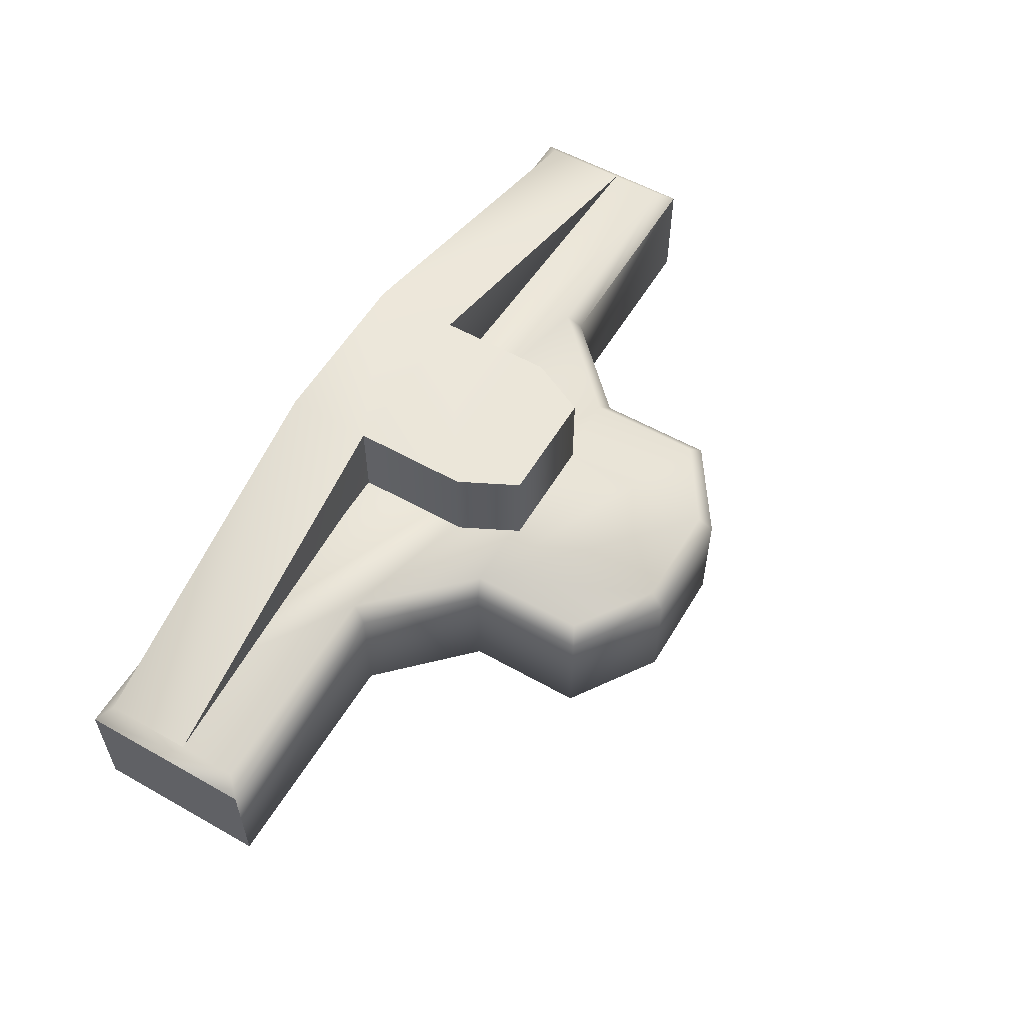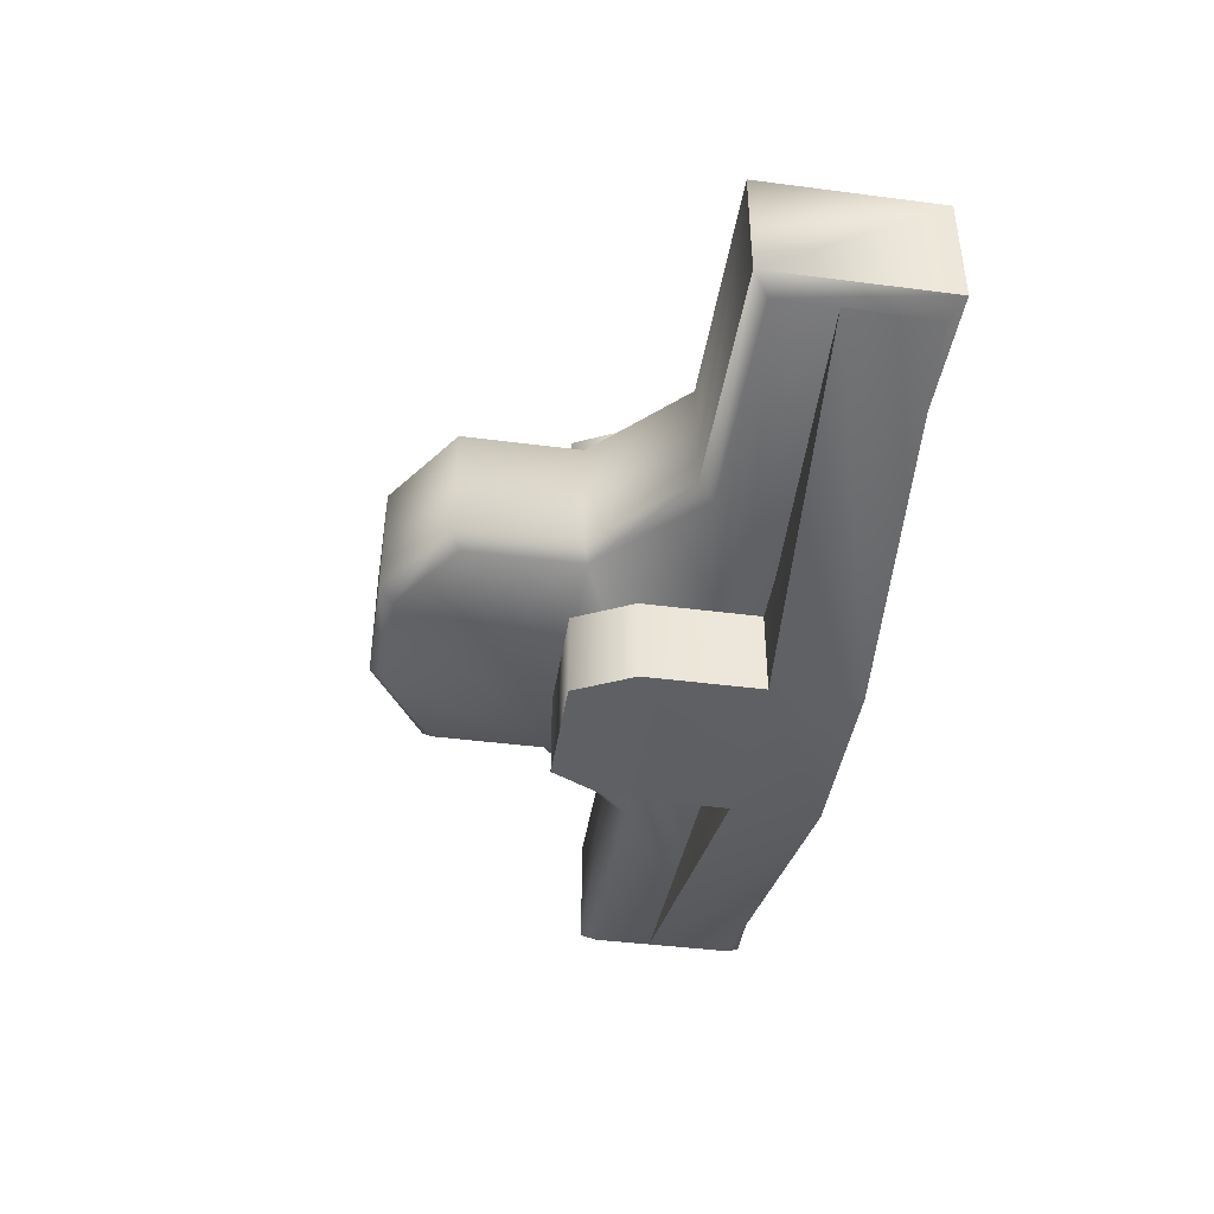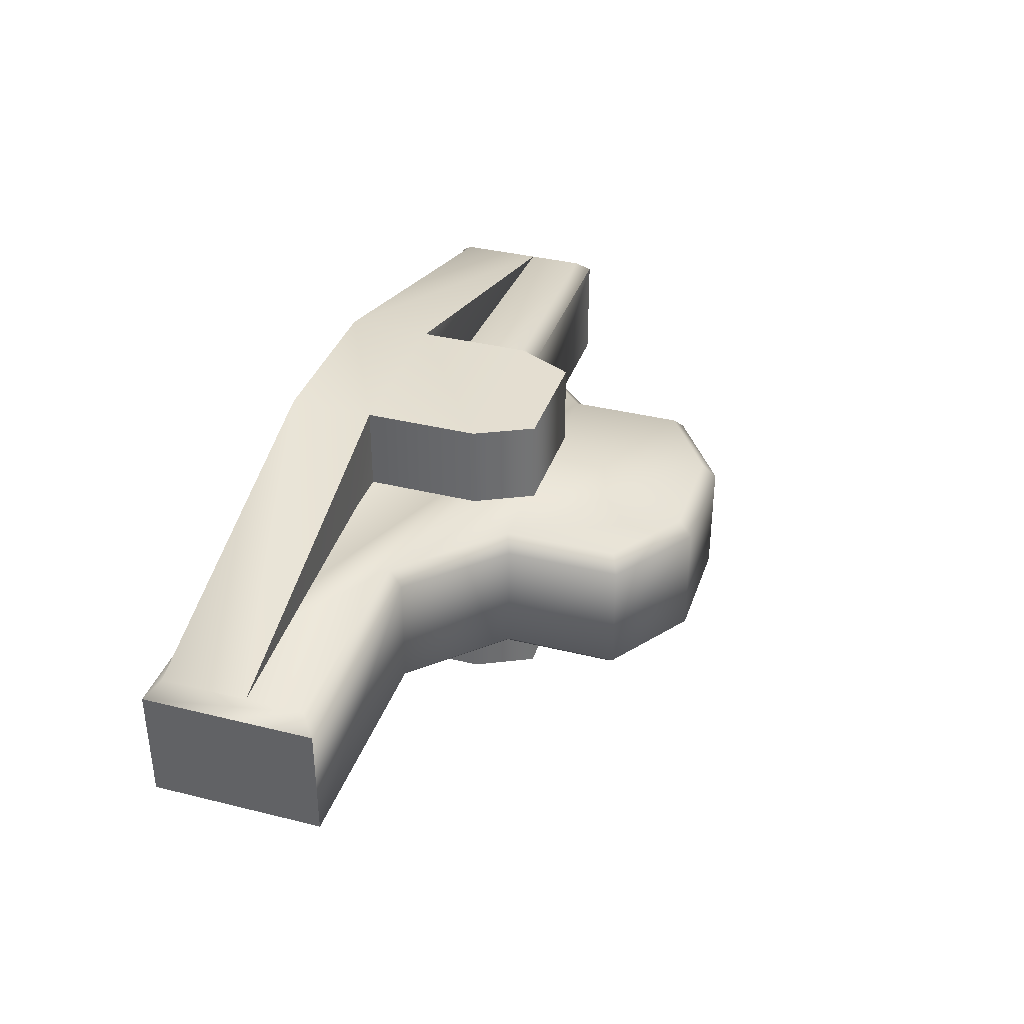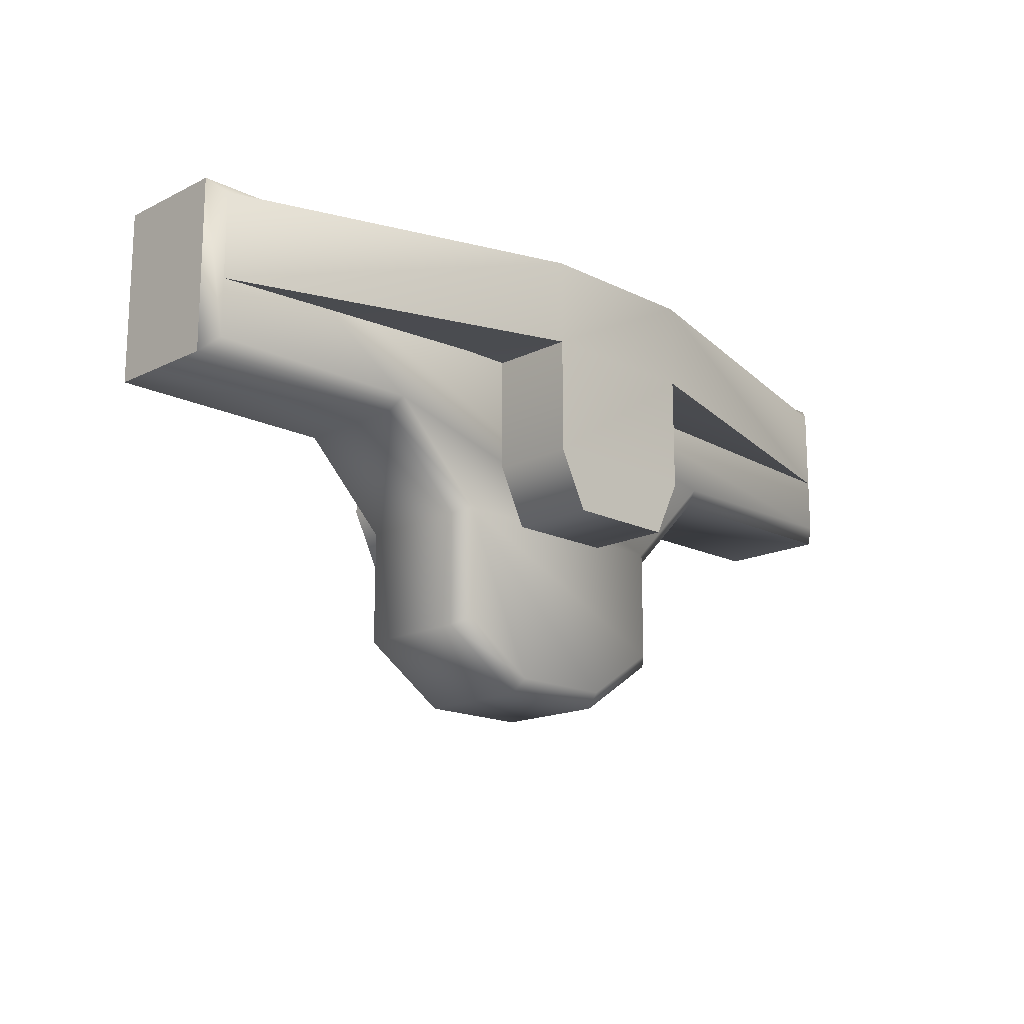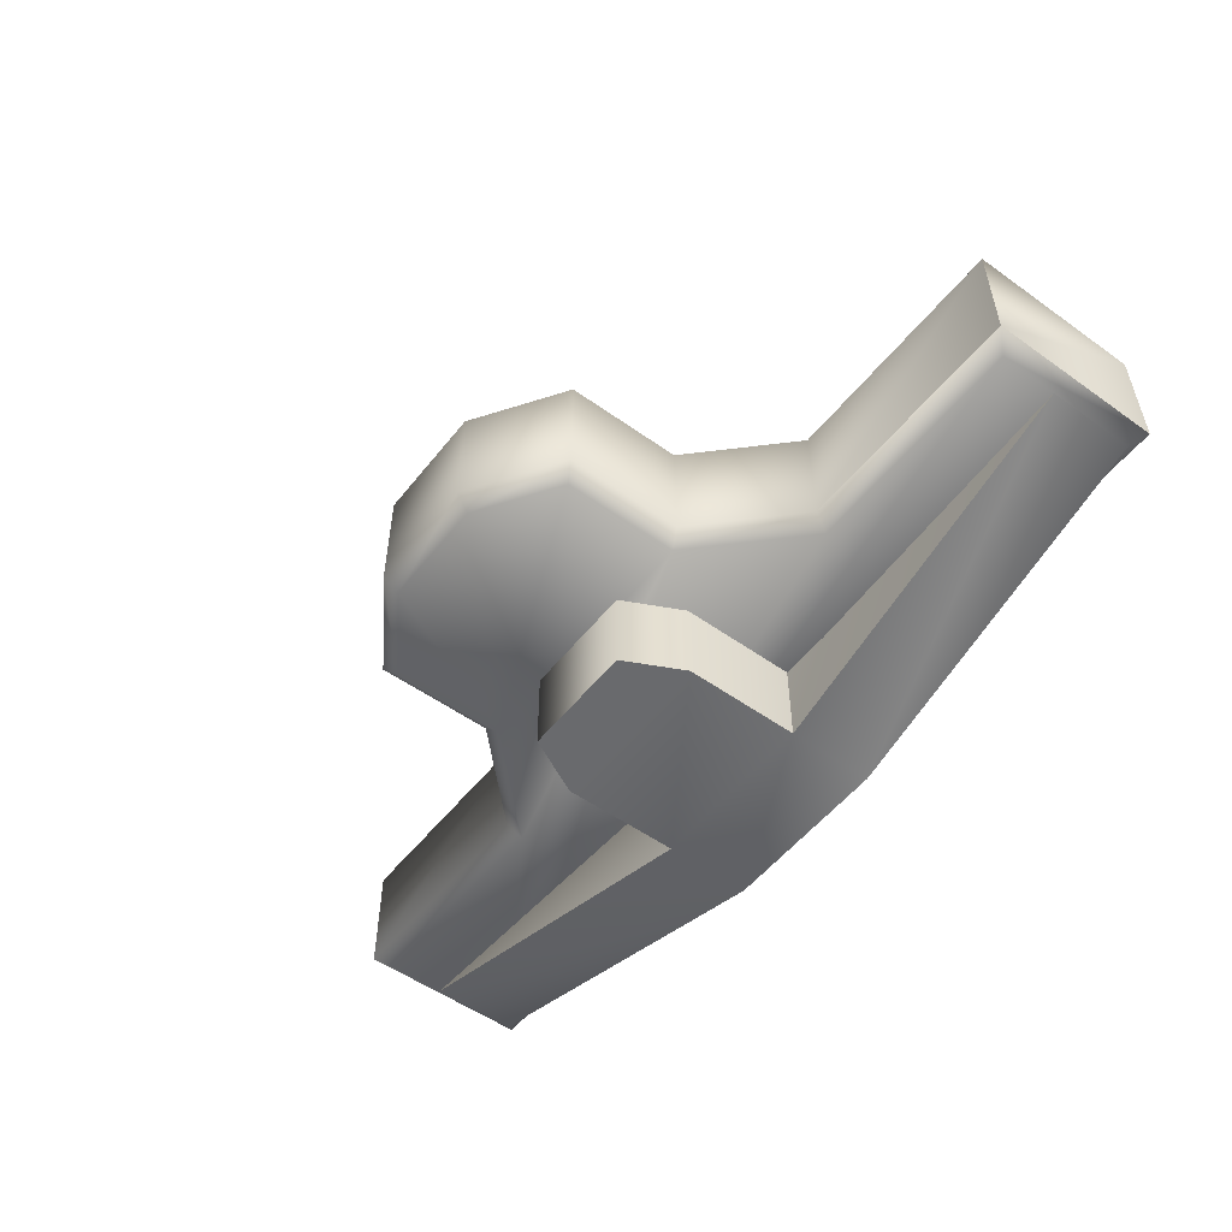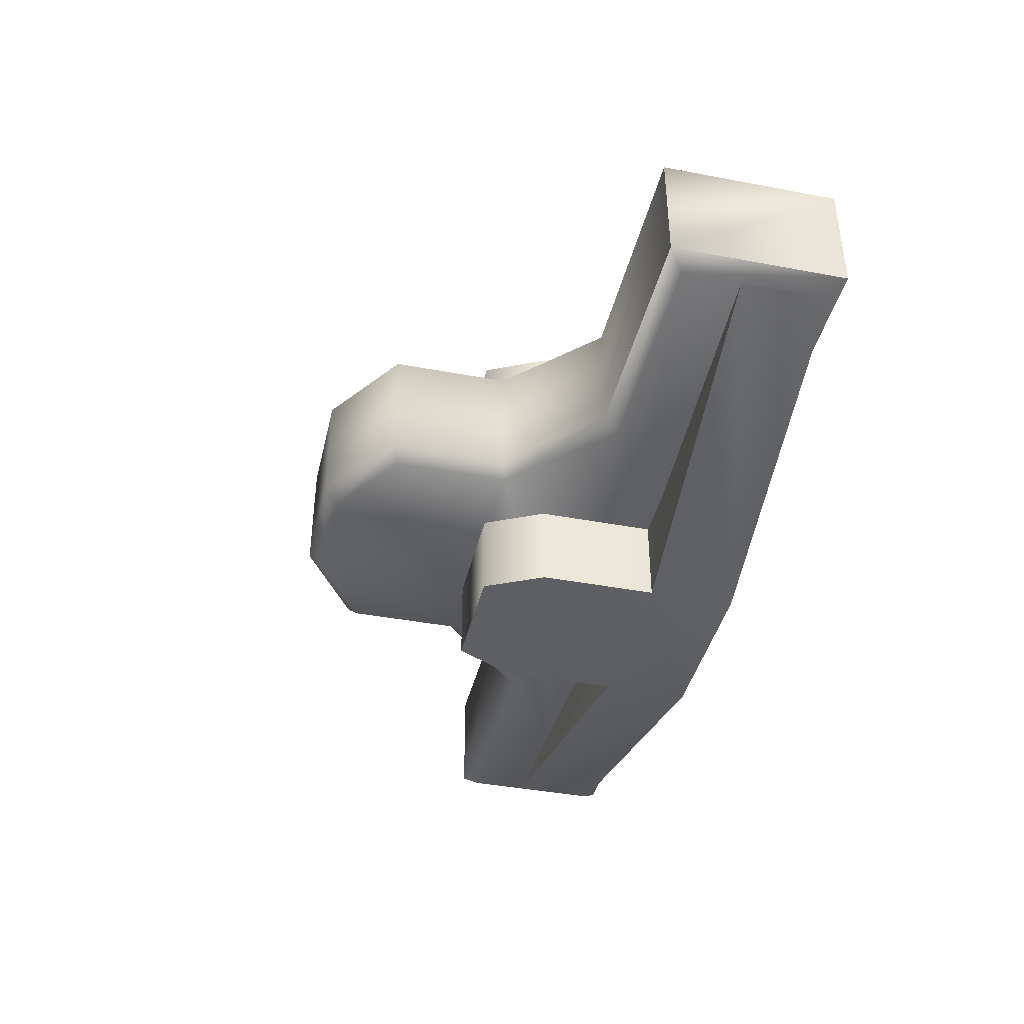
<metadata>
{"format":"obj","ext":"obj","renderer":"f3d","projection":"perspective","resolution":1024,"background":"white","views":[{"elev":56.6,"azim":-59.5,"up":"+Z"},{"elev":-42.6,"azim":81.2,"up":"+Z"},{"elev":36.5,"azim":-72.1,"up":"+Z"},{"elev":-16.5,"azim":-45.1,"up":"+Y"},{"elev":-53.1,"azim":52.6,"up":"+Z"},{"elev":-40.7,"azim":77.0,"up":"+Z"}]}
</metadata>
<code>
g Object86
v -7914 -724.5 1.324e+04
v -7914 -793.4 1.324e+04
v -7914 -793.4 1.318e+04
v -8017 -724.5 1.311e+04
v -8051 -724.5 1.311e+04
v -8233 -733.1 1.31e+04
v -8000 -827.9 1.318e+04
v -7931 -827.9 1.318e+04
v -7931 -827.9 1.324e+04
v -8000 -827.9 1.324e+04
v -8017 -793.4 1.318e+04
v -8000 -827.9 1.318e+04
v -8000 -827.9 1.324e+04
v -8017 -793.4 1.305e+04
v -8000 -827.9 1.305e+04
v -8000 -827.9 1.311e+04
v -8017 -793.4 1.311e+04
v -8017 -724.5 1.305e+04
v -8017 -793.4 1.305e+04
v -8017 -793.4 1.311e+04
v -7914 -724.5 1.311e+04
v -7914 -793.4 1.311e+04
v -7914 -793.4 1.305e+04
v -7914 -724.5 1.305e+04
v -7914 -793.4 1.311e+04
v -7931 -827.9 1.311e+04
v -7931 -827.9 1.305e+04
v -7914 -793.4 1.305e+04
v -7879 -724.5 1.311e+04
v -7914 -724.5 1.311e+04
v -7914 -724.5 1.305e+04
v -7698 -733.1 1.31e+04
v -8017 -724.5 1.305e+04
v -7931 -827.9 1.318e+04
v -7914 -793.4 1.318e+04
v -7914 -793.4 1.324e+04
v -7931 -827.9 1.324e+04
v -8017 -793.4 1.324e+04
v -8017 -724.5 1.324e+04
v -8233 -733.1 1.318e+04
v -8051 -724.5 1.318e+04
v -7914 -724.5 1.318e+04
v -8017 -724.5 1.311e+04
v -8017 -724.5 1.318e+04
v -8017 -793.4 1.318e+04
v -8017 -793.4 1.324e+04
v -8017 -724.5 1.324e+04
v -8017 -724.5 1.318e+04
v -7914 -724.5 1.318e+04
v -7879 -724.5 1.318e+04
v -7698 -733.1 1.318e+04
v -7914 -724.5 1.324e+04
v -7931 -827.9 1.311e+04
v -8000 -827.9 1.311e+04
v -8000 -827.9 1.305e+04
v -7931 -827.9 1.305e+04
f 3 1 2
f 1 3 42
f 6 4 5
f 4 6 33
f 9 7 8
f 7 9 10
f 13 11 12
f 11 13 38
f 16 14 15
f 14 16 17
f 20 18 19
f 18 20 43
f 23 21 22
f 21 23 24
f 27 25 26
f 25 27 28
f 31 29 30
f 29 31 32
f 36 34 35
f 34 36 37
f 41 39 40
f 39 41 48
f 46 44 45
f 44 46 47
f 51 49 50
f 49 51 52
f 55 53 54
f 53 55 56
v -7914 -793.4 1.305e+04
v -7931 -827.9 1.305e+04
v -8000 -827.9 1.305e+04
v -8017 -724.5 1.324e+04
v -8017 -793.4 1.324e+04
v -7914 -724.5 1.324e+04
v -7914 -793.4 1.324e+04
v -7914 -724.5 1.305e+04
v -8017 -724.5 1.305e+04
v -8017 -793.4 1.305e+04
v -7931 -827.9 1.324e+04
v -7914 -672.8 1.324e+04
v -8017 -672.8 1.324e+04
v -8017 -724.5 1.324e+04
v -8242 -672.8 1.318e+04
v -7689 -672.8 1.318e+04
v -7689 -672.8 1.311e+04
v -7689 -776.2 1.311e+04
v -7689 -672.8 1.311e+04
v -7689 -672.8 1.318e+04
v -7689 -776.2 1.318e+04
v -7827 -776.2 1.311e+04
v -7689 -776.2 1.311e+04
v -7689 -776.2 1.318e+04
v -7827 -776.2 1.318e+04
v -7879 -827.9 1.311e+04
v -7879 -827.9 1.318e+04
v -7879 -896.9 1.311e+04
v -7879 -827.9 1.311e+04
v -7879 -827.9 1.318e+04
v -7879 -896.9 1.318e+04
v -7931 -931.4 1.311e+04
v -7879 -896.9 1.311e+04
v -7879 -896.9 1.318e+04
v -7931 -931.4 1.318e+04
v -8000 -931.4 1.311e+04
v -8000 -931.4 1.318e+04
v -8051 -896.9 1.311e+04
v -8051 -896.9 1.318e+04
v -8051 -827.9 1.311e+04
v -8051 -896.9 1.311e+04
v -8051 -896.9 1.318e+04
v -8051 -827.9 1.318e+04
v -8103 -776.2 1.311e+04
v -8051 -827.9 1.311e+04
v -8051 -827.9 1.318e+04
v -8103 -776.2 1.318e+04
v -8242 -776.2 1.311e+04
v -8242 -776.2 1.318e+04
v -8242 -672.8 1.311e+04
v -8242 -776.2 1.311e+04
v -8242 -776.2 1.318e+04
v -8242 -672.8 1.318e+04
v -7914 -724.5 1.324e+04
v -8242 -672.8 1.311e+04
v -7698 -733.1 1.318e+04
v -7698 -681.4 1.318e+04
v -8233 -733.1 1.318e+04
v -8233 -681.4 1.318e+04
v -7914 -724.5 1.305e+04
v -8017 -724.5 1.305e+04
v -8017 -672.8 1.305e+04
v -7914 -672.8 1.305e+04
v -8233 -733.1 1.31e+04
v -8233 -681.4 1.31e+04
v -7698 -733.1 1.31e+04
v -7698 -681.4 1.31e+04
v -8000 -827.9 1.324e+04
f 73 71 72
f 71 73 111
f 89 90 88
f 91 88 90
f 88 91 92
f 93 92 91
f 92 93 94
f 95 94 93
f 115 114 69
f 70 69 114
f 69 70 68
f 110 68 70
f 68 110 112
f 112 113 68
f 118 117 120
f 117 118 116
f 119 116 118
f 116 119 122
f 123 122 119
f 120 121 118
f 101 102 100
f 103 100 102
f 100 103 104
f 105 104 103
f 124 67 61
f 63 61 67
f 61 63 62
f 60 61 62
f 64 57 65
f 66 65 57
f 59 57 58
f 57 59 66
f 76 74 75
f 74 76 77
f 79 80 78
f 81 78 80
f 78 81 82
f 83 82 81
f 86 84 85
f 84 86 87
f 98 96 97
f 96 98 99
f 108 106 107
f 106 108 109
v -7698 -681.4 1.31e+04
v -7914 -672.8 1.305e+04
v -8017 -672.8 1.305e+04
v -8233 -681.4 1.318e+04
v -8017 -672.8 1.324e+04
v -7914 -672.8 1.324e+04
v -7698 -681.4 1.318e+04
v -8233 -681.4 1.31e+04
f 127 125 126
f 125 127 132
f 130 128 129
f 128 130 131
v -8043 -824.4 1.31e+04
v -8043 -892.3 1.31e+04
v -8051 -896.9 1.311e+04
v -8103 -776.2 1.311e+04
v -8242 -776.2 1.311e+04
v -8233 -767.6 1.31e+04
v -7997 -922.8 1.31e+04
v -7933 -922.8 1.31e+04
v -7931 -931.4 1.311e+04
v -8051 -827.9 1.311e+04
v -8100 -767.6 1.31e+04
v -8242 -672.8 1.311e+04
v -8233 -681.4 1.31e+04
v -8000 -931.4 1.311e+04
v -7888 -824.4 1.31e+04
v -7888 -892.3 1.31e+04
v -7831 -767.6 1.31e+04
v -7698 -767.6 1.31e+04
v -7698 -681.4 1.31e+04
v -7879 -896.9 1.311e+04
v -7689 -672.8 1.318e+04
v -8242 -672.8 1.318e+04
v -8233 -681.4 1.318e+04
v -7698 -681.4 1.318e+04
v -7698 -767.6 1.318e+04
v -7689 -776.2 1.318e+04
v -7831 -767.6 1.318e+04
v -7827 -776.2 1.318e+04
v -7888 -824.4 1.318e+04
v -7879 -827.9 1.318e+04
v -7888 -892.3 1.318e+04
v -7879 -896.9 1.318e+04
v -7933 -922.8 1.318e+04
v -7931 -931.4 1.318e+04
v -7997 -922.8 1.318e+04
v -8000 -931.4 1.318e+04
v -8043 -892.3 1.318e+04
v -8051 -896.9 1.318e+04
v -8043 -824.4 1.318e+04
v -8051 -827.9 1.318e+04
v -8100 -767.6 1.318e+04
v -8103 -776.2 1.318e+04
v -8233 -767.6 1.318e+04
v -8242 -776.2 1.318e+04
v -7689 -672.8 1.311e+04
v -7689 -776.2 1.311e+04
v -7827 -776.2 1.311e+04
v -7879 -827.9 1.311e+04
f 134 135 133
f 142 133 135
f 133 142 143
f 136 143 142
f 143 136 138
f 137 138 136
f 138 137 145
f 144 145 137
f 145 144 151
f 177 151 144
f 151 177 150
f 178 150 177
f 150 178 149
f 179 149 178
f 149 179 147
f 180 147 179
f 147 180 148
f 152 148 180
f 145 149 147
f 149 145 150
f 151 150 145
f 133 148 140
f 148 133 147
f 143 147 133
f 147 143 145
f 138 145 143
f 148 152 140
f 141 140 152
f 140 141 139
f 146 139 141
f 134 146 135
f 146 134 139
f 133 139 134
f 139 133 140
f 175 176 173
f 174 173 176
f 173 174 171
f 172 171 174
f 171 172 169
f 170 169 172
f 169 170 167
f 168 167 170
f 167 168 165
f 166 165 168
f 165 166 163
f 164 163 166
f 163 164 161
f 162 161 164
f 161 162 159
f 160 159 162
f 159 160 157
f 158 157 160
f 167 171 169
f 171 167 165
f 161 159 155
f 157 155 159
f 155 157 156
f 157 158 156
f 153 156 158
f 156 153 155
f 154 155 153
f 165 163 171
f 161 171 163
f 171 161 173
f 155 173 161
f 173 155 175
f 154 175 155
f 175 154 176

</code>
